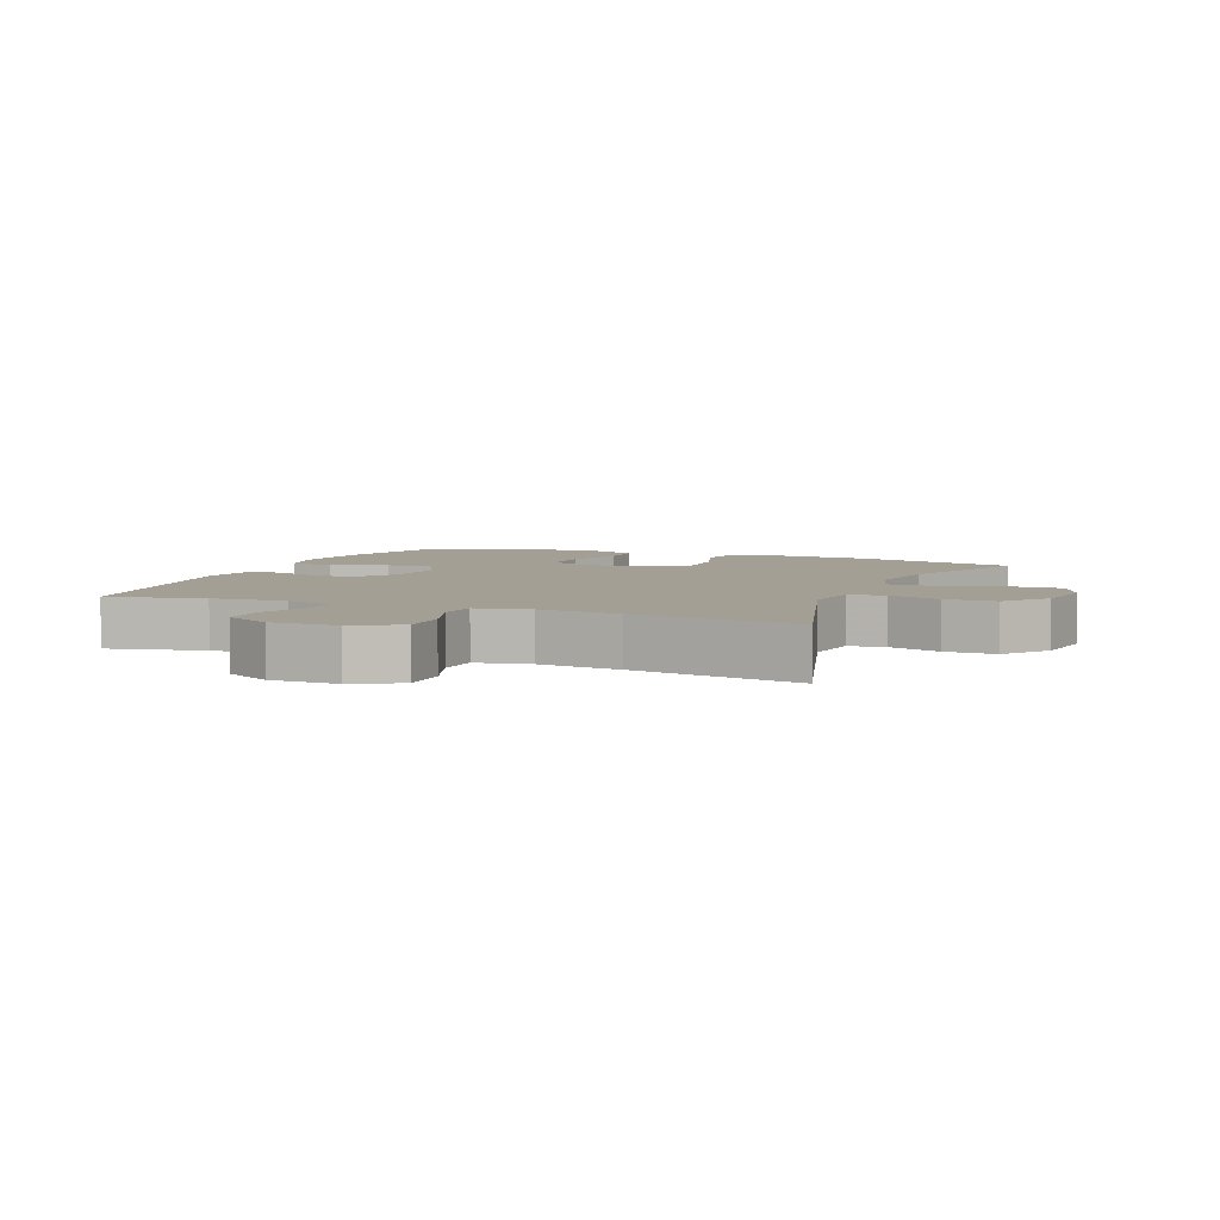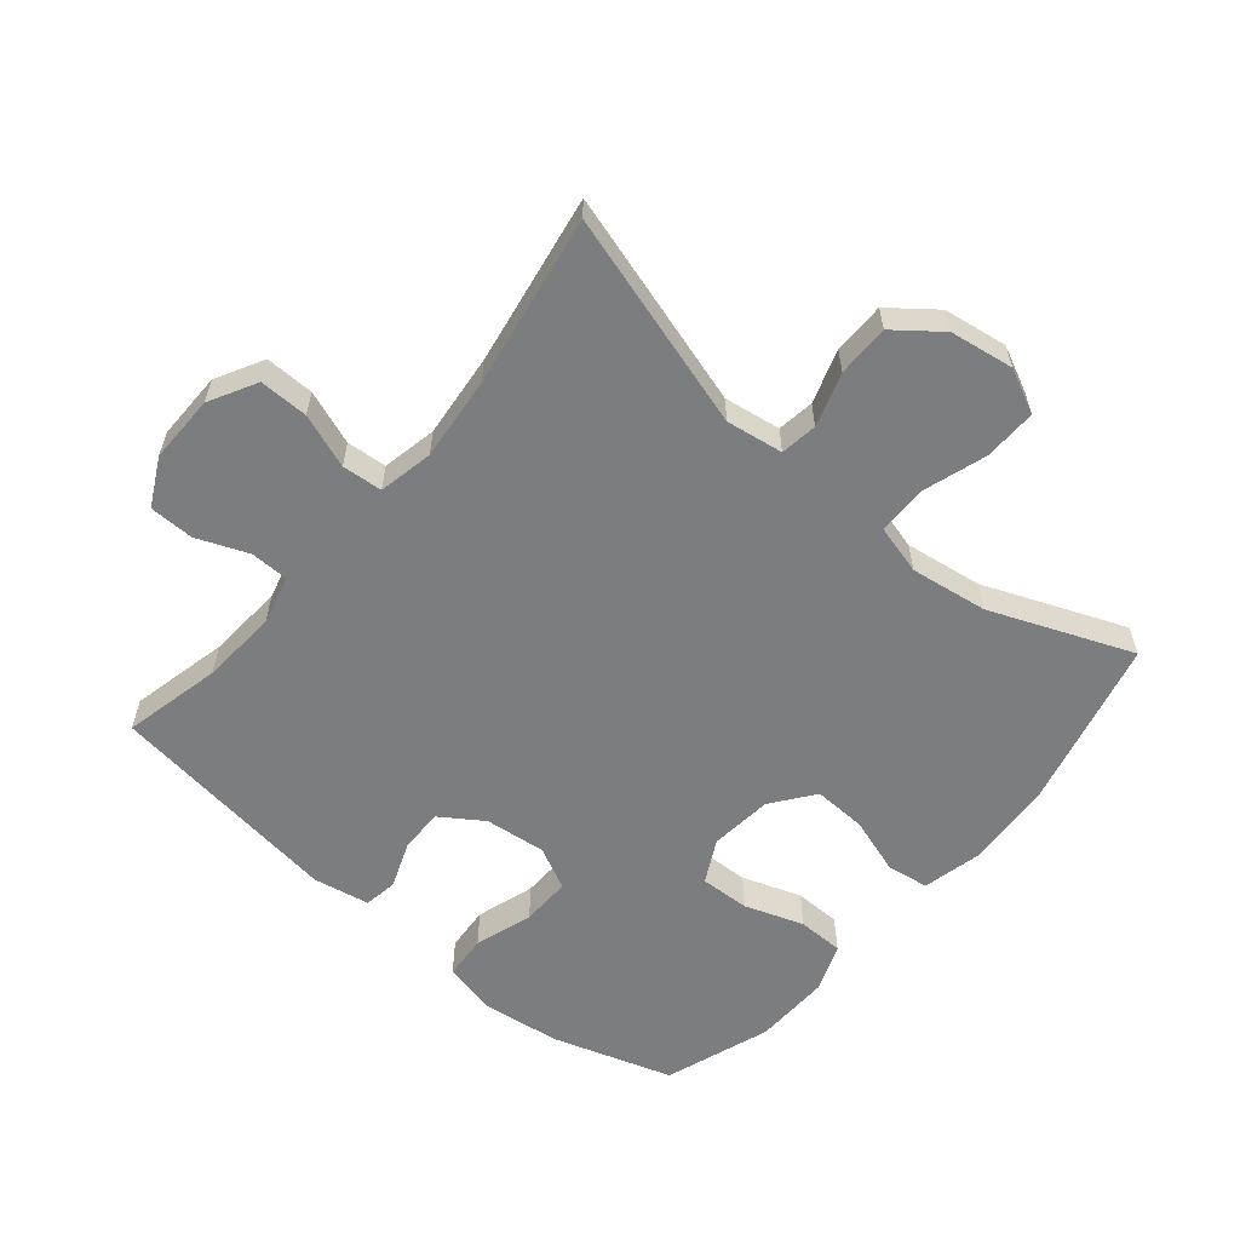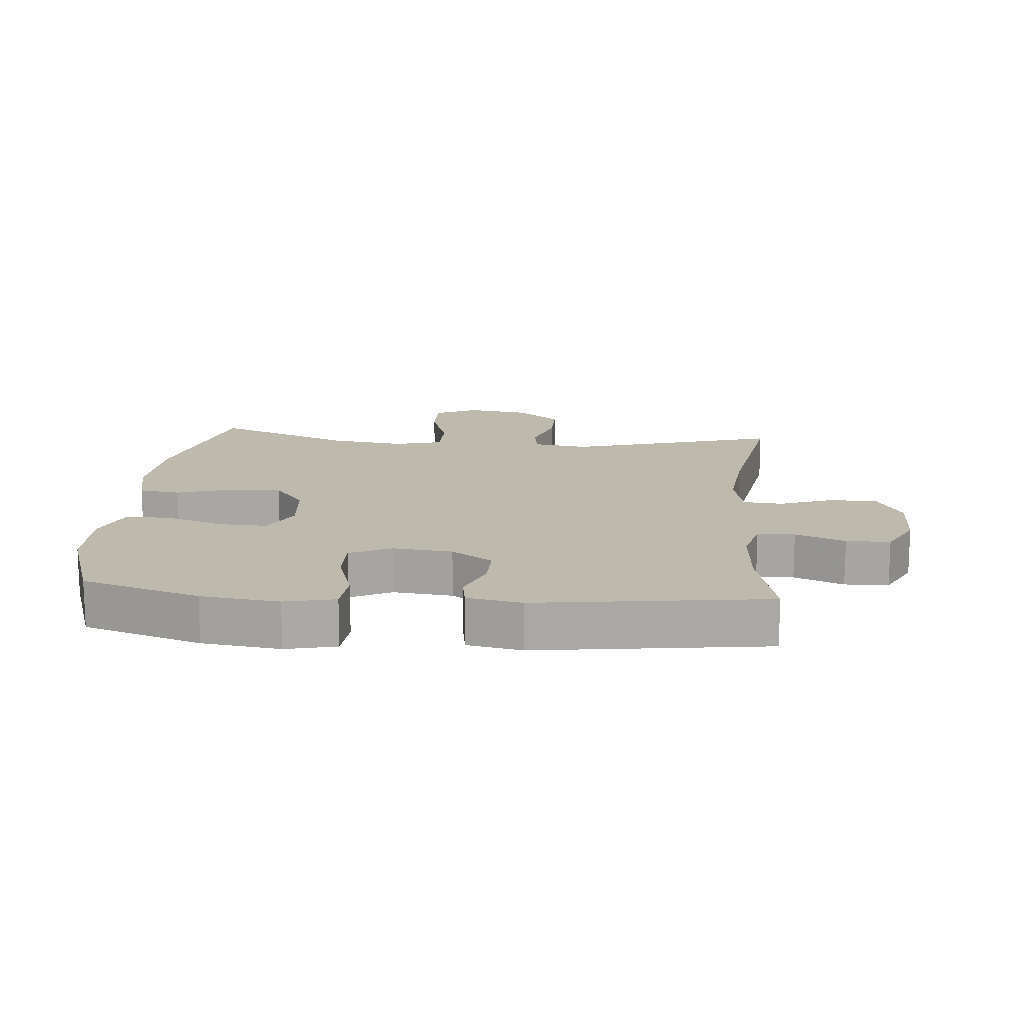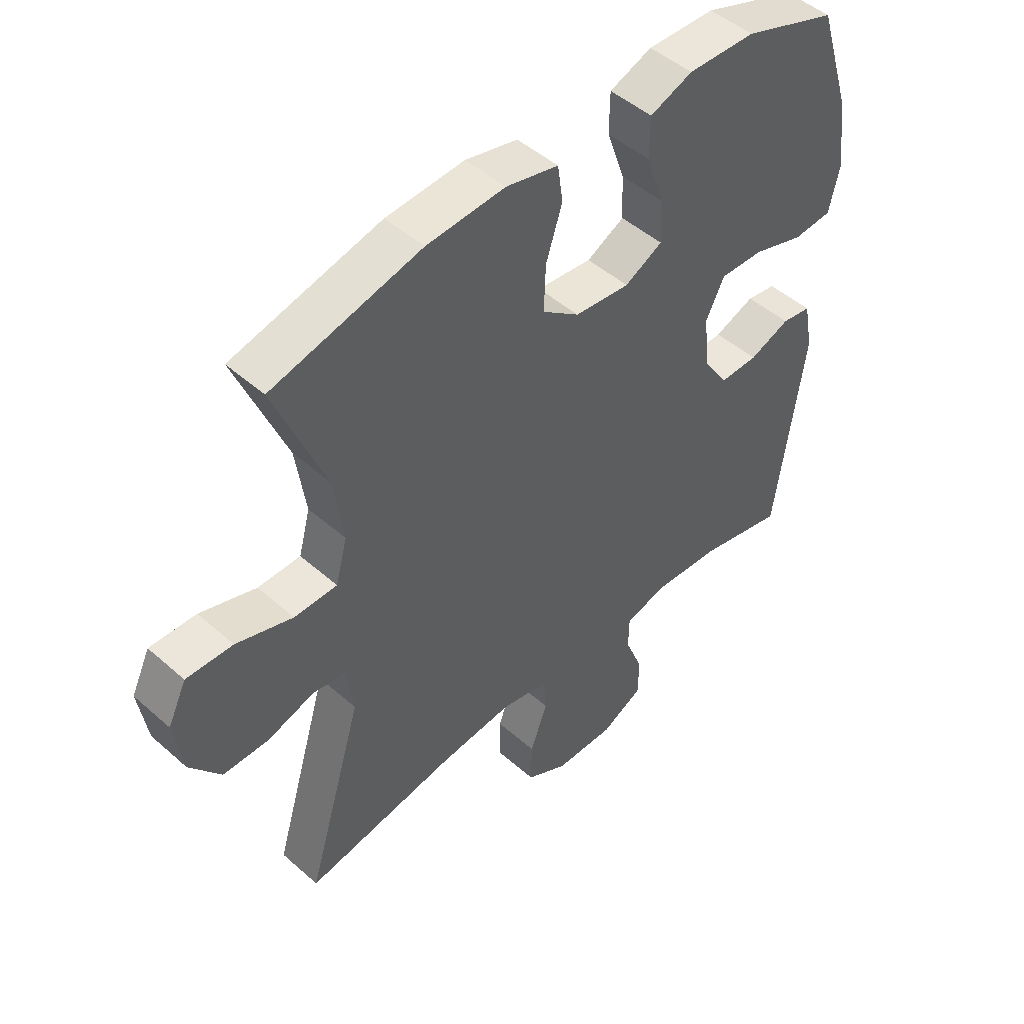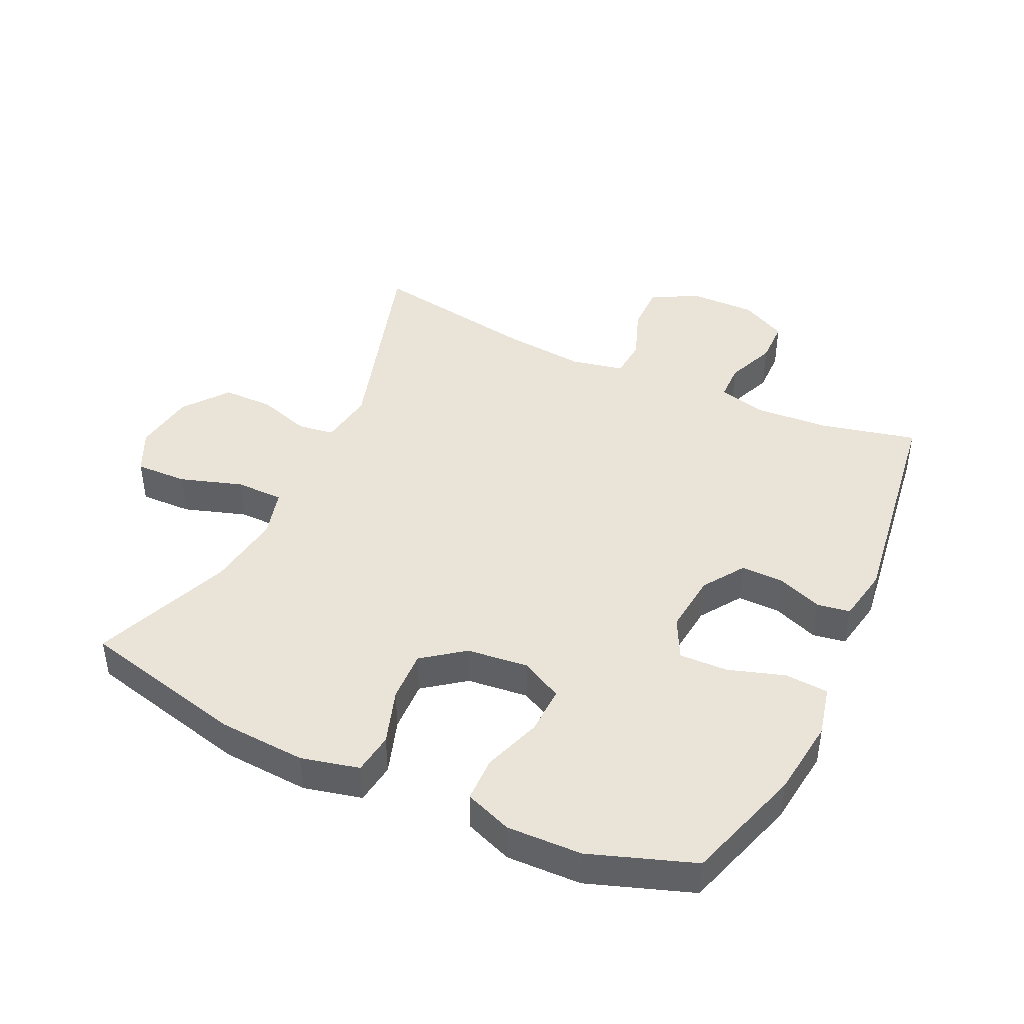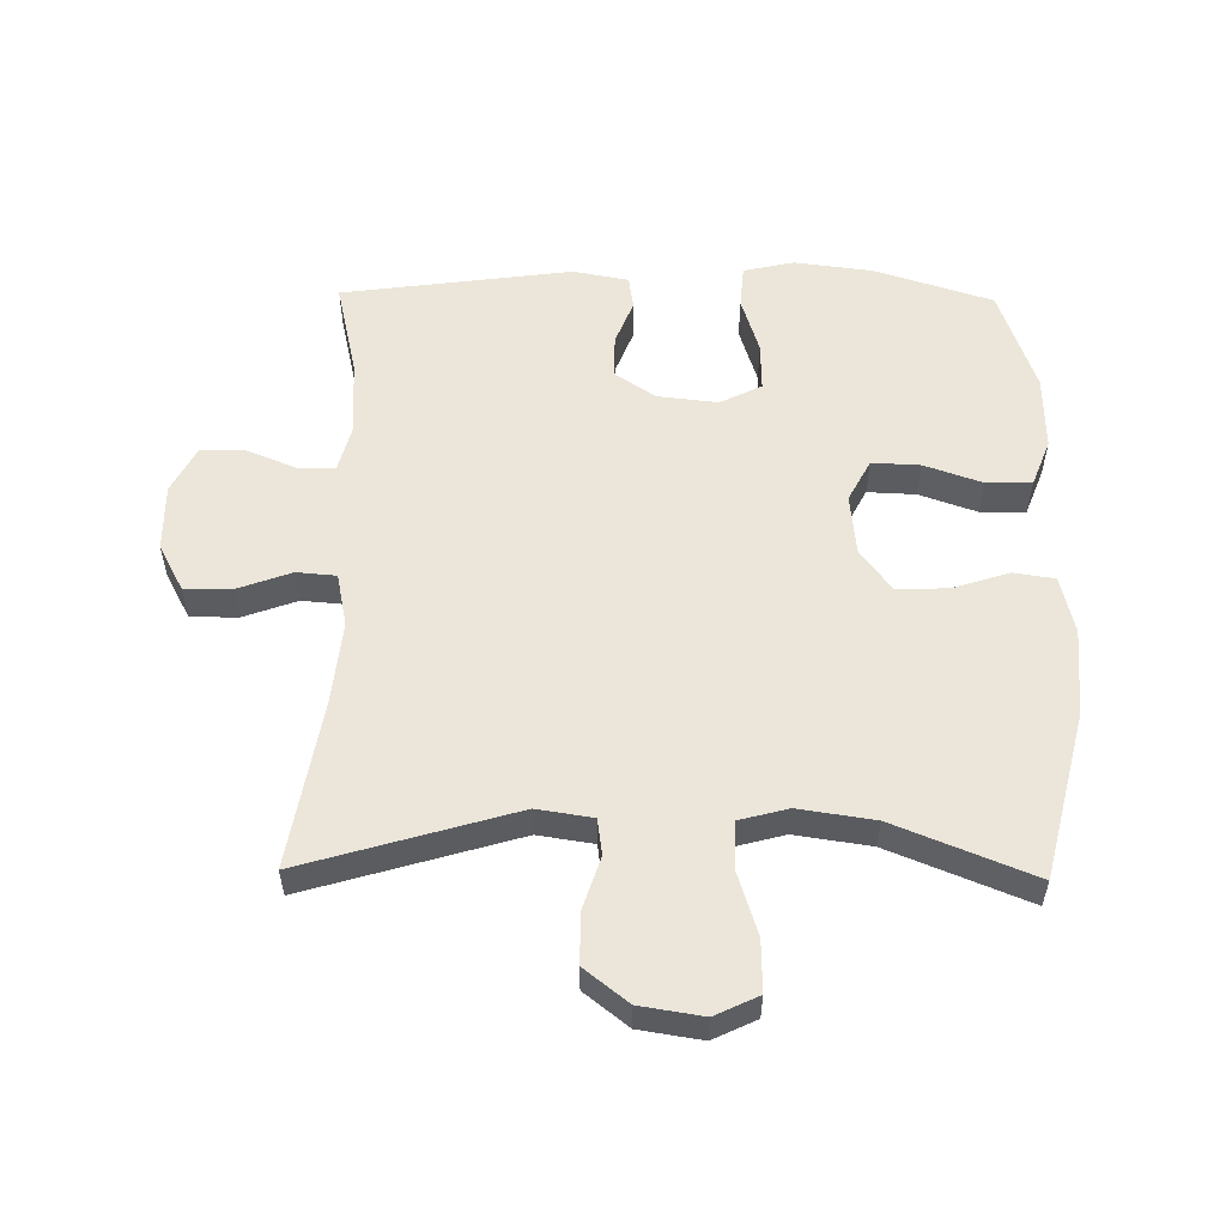
<metadata>
{"format":"obj","ext":"obj","renderer":"f3d","projection":"perspective","resolution":1024,"background":"white","views":[{"elev":5.4,"azim":-157.6,"up":"+Y"},{"elev":-59.0,"azim":-130.0,"up":"+Y"},{"elev":15.1,"azim":95.0,"up":"+Y"},{"elev":48.0,"azim":-45.3,"up":"+Z"},{"elev":43.5,"azim":25.0,"up":"+Y"},{"elev":55.4,"azim":-89.1,"up":"+Y"}]}
</metadata>
<code>
v 0.5 0.07 0.5
v 0.558 0.07 0.317
v 0.573 0.07 0.196
v 0.555 0.07 0.118
v 0.488 0.07 0.113
v 0.4 0.07 0.141
v 0.325 0.07 0.143
v 0.293 0.07 0.079
v 0.303 0.07 -0.014
v 0.346 0.07 -0.078
v 0.412 0.07 -0.077
v 0.482 0.07 -0.05
v 0.533 0.07 -0.058
v 0.549 0.07 -0.143
v 0.5 0.07 -0.5
v 0.352 0.07 -0.466
v 0.236 0.07 -0.458
v 0.162 0.07 -0.477
v 0.161 0.07 -0.535
v 0.192 0.07 -0.612
v 0.191 0.07 -0.68
v 0.119 0.07 -0.717
v 0.016 0.07 -0.716
v -0.056 0.07 -0.677
v -0.055 0.07 -0.603
v -0.025 0.07 -0.521
v -0.03 0.07 -0.46
v -0.113 0.07 -0.443
v -0.24 0.07 -0.456
v -0.5 0.07 -0.5
v -0.403 0.07 -0.174
v -0.416 0.07 -0.088
v -0.472 0.07 -0.08
v -0.553 0.07 -0.106
v -0.632 0.07 -0.106
v -0.685 0.07 -0.038
v -0.7 0.07 0.059
v -0.668 0.07 0.126
v -0.588 0.07 0.124
v -0.491 0.07 0.093
v -0.417 0.07 0.094
v -0.397 0.07 0.169
v -0.414 0.07 0.286
v -0.5 0.07 0.5
v -0.244 0.07 0.563
v -0.109 0.07 0.572
v -0.019 0.07 0.551
v -0.01 0.07 0.487
v -0.038 0.07 0.401
v -0.041 0.07 0.321
v 0.023 0.07 0.273
v 0.118 0.07 0.263
v 0.183 0.07 0.297
v 0.18 0.07 0.372
v 0.149 0.07 0.461
v 0.15 0.07 0.531
v 0.223 0.07 0.559
v 0.339 0.07 0.556
v 0.5 0 0.5
v 0.558 0 0.317
v 0.573 0 0.196
v 0.555 0 0.118
v 0.488 0 0.113
v 0.4 0 0.141
v 0.325 0 0.143
v 0.293 0 0.079
v 0.303 0 -0.014
v 0.346 0 -0.078
v 0.412 0 -0.077
v 0.482 0 -0.05
v 0.533 0 -0.058
v 0.549 0 -0.143
v 0.5 0 -0.5
v 0.352 0 -0.466
v 0.236 0 -0.458
v 0.162 0 -0.477
v 0.161 0 -0.535
v 0.192 0 -0.612
v 0.191 0 -0.68
v 0.119 0 -0.717
v 0.016 0 -0.716
v -0.056 0 -0.677
v -0.055 0 -0.603
v -0.025 0 -0.521
v -0.03 0 -0.46
v -0.113 0 -0.443
v -0.24 0 -0.456
v -0.5 0 -0.5
v -0.403 0 -0.174
v -0.416 0 -0.088
v -0.472 0 -0.08
v -0.553 0 -0.106
v -0.632 0 -0.106
v -0.685 0 -0.038
v -0.7 0 0.059
v -0.668 0 0.126
v -0.588 0 0.124
v -0.491 0 0.093
v -0.417 0 0.094
v -0.397 0 0.169
v -0.414 0 0.286
v -0.5 0 0.5
v -0.244 0 0.563
v -0.109 0 0.572
v -0.019 0 0.551
v -0.01 0 0.487
v -0.038 0 0.401
v -0.041 0 0.321
v 0.023 0 0.273
v 0.118 0 0.263
v 0.183 0 0.297
v 0.18 0 0.372
v 0.149 0 0.461
v 0.15 0 0.531
v 0.223 0 0.559
v 0.339 0 0.556
f 54 55 56 57
f 53 54 57 58
f 46 47 48 49
f 46 49 50
f 43 44 45 46
f 42 43 46 50
f 41 42 50 51
f 37 38 39 40
f 37 40 41
f 36 37 41
f 33 34 35 36
f 32 33 36 41
f 31 32 41 51
f 29 30 31 51
f 23 24 25 26
f 23 26 27
f 22 23 27
f 19 20 21 22
f 18 19 22 27
f 17 18 27 28
f 13 14 15 16
f 11 12 13 16
f 10 11 16 17
f 9 10 17 28
f 3 4 5 6
f 3 6 7
f 2 3 7
f 53 58 1 2
f 52 53 2 7
f 51 52 7 8
f 28 29 51
f 8 9 28 51
f 115 114 113 112
f 116 115 112 111
f 107 106 105 104
f 108 107 104
f 104 103 102 101
f 108 104 101 100
f 109 108 100 99
f 98 97 96 95
f 99 98 95
f 99 95 94
f 94 93 92 91
f 99 94 91 90
f 109 99 90 89
f 109 89 88 87
f 84 83 82 81
f 85 84 81
f 85 81 80
f 80 79 78 77
f 85 80 77 76
f 86 85 76 75
f 74 73 72 71
f 74 71 70 69
f 75 74 69 68
f 86 75 68 67
f 64 63 62 61
f 65 64 61
f 65 61 60
f 60 59 116 111
f 65 60 111 110
f 66 65 110 109
f 109 87 86
f 109 86 67 66
f 1 59 60 2
f 2 60 61 3
f 3 61 62 4
f 4 62 63 5
f 5 63 64 6
f 6 64 65 7
f 7 65 66 8
f 8 66 67 9
f 9 67 68 10
f 10 68 69 11
f 11 69 70 12
f 12 70 71 13
f 13 71 72 14
f 14 72 73 15
f 15 73 74 16
f 16 74 75 17
f 17 75 76 18
f 18 76 77 19
f 19 77 78 20
f 20 78 79 21
f 21 79 80 22
f 22 80 81 23
f 23 81 82 24
f 24 82 83 25
f 25 83 84 26
f 26 84 85 27
f 27 85 86 28
f 28 86 87 29
f 29 87 88 30
f 30 88 89 31
f 31 89 90 32
f 32 90 91 33
f 33 91 92 34
f 34 92 93 35
f 35 93 94 36
f 36 94 95 37
f 37 95 96 38
f 38 96 97 39
f 39 97 98 40
f 40 98 99 41
f 41 99 100 42
f 42 100 101 43
f 43 101 102 44
f 44 102 103 45
f 45 103 104 46
f 46 104 105 47
f 47 105 106 48
f 48 106 107 49
f 49 107 108 50
f 50 108 109 51
f 51 109 110 52
f 52 110 111 53
f 53 111 112 54
f 54 112 113 55
f 55 113 114 56
f 56 114 115 57
f 57 115 116 58
f 58 116 59 1

</code>
